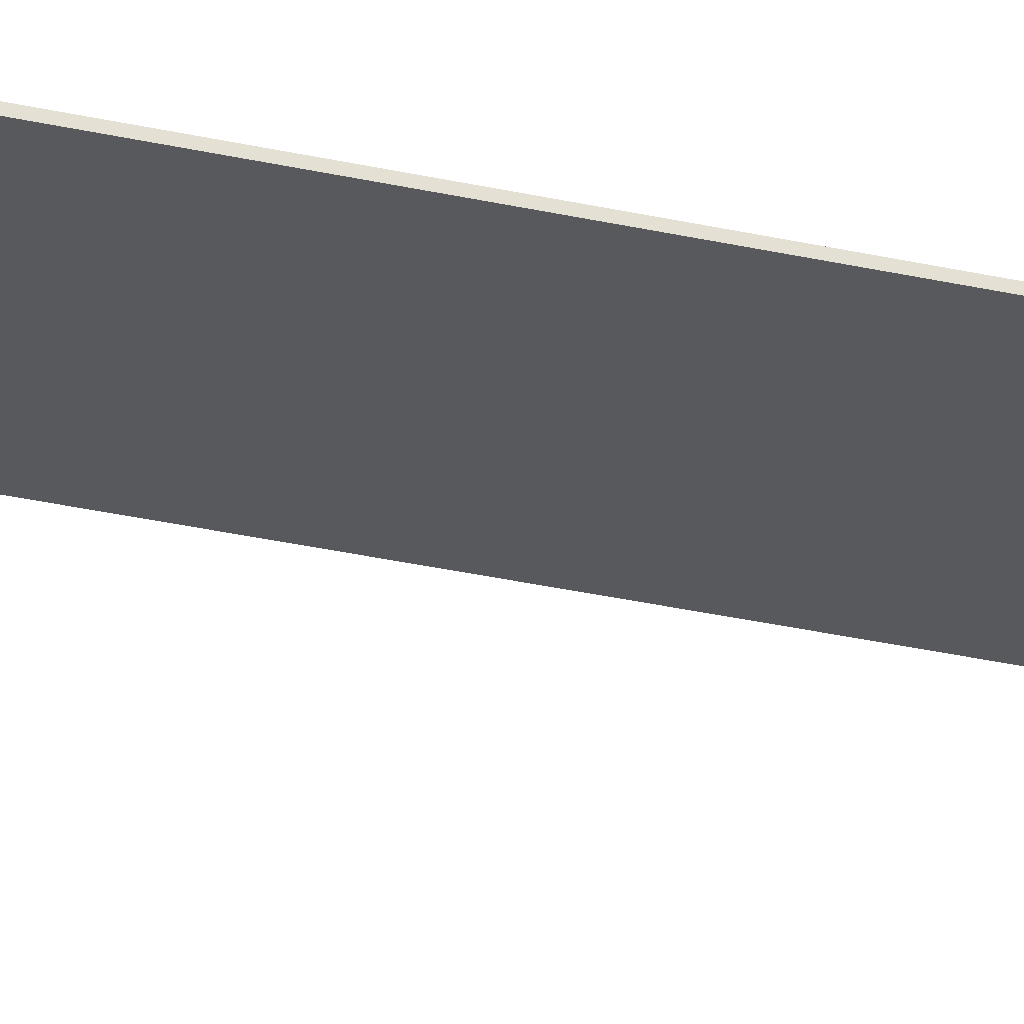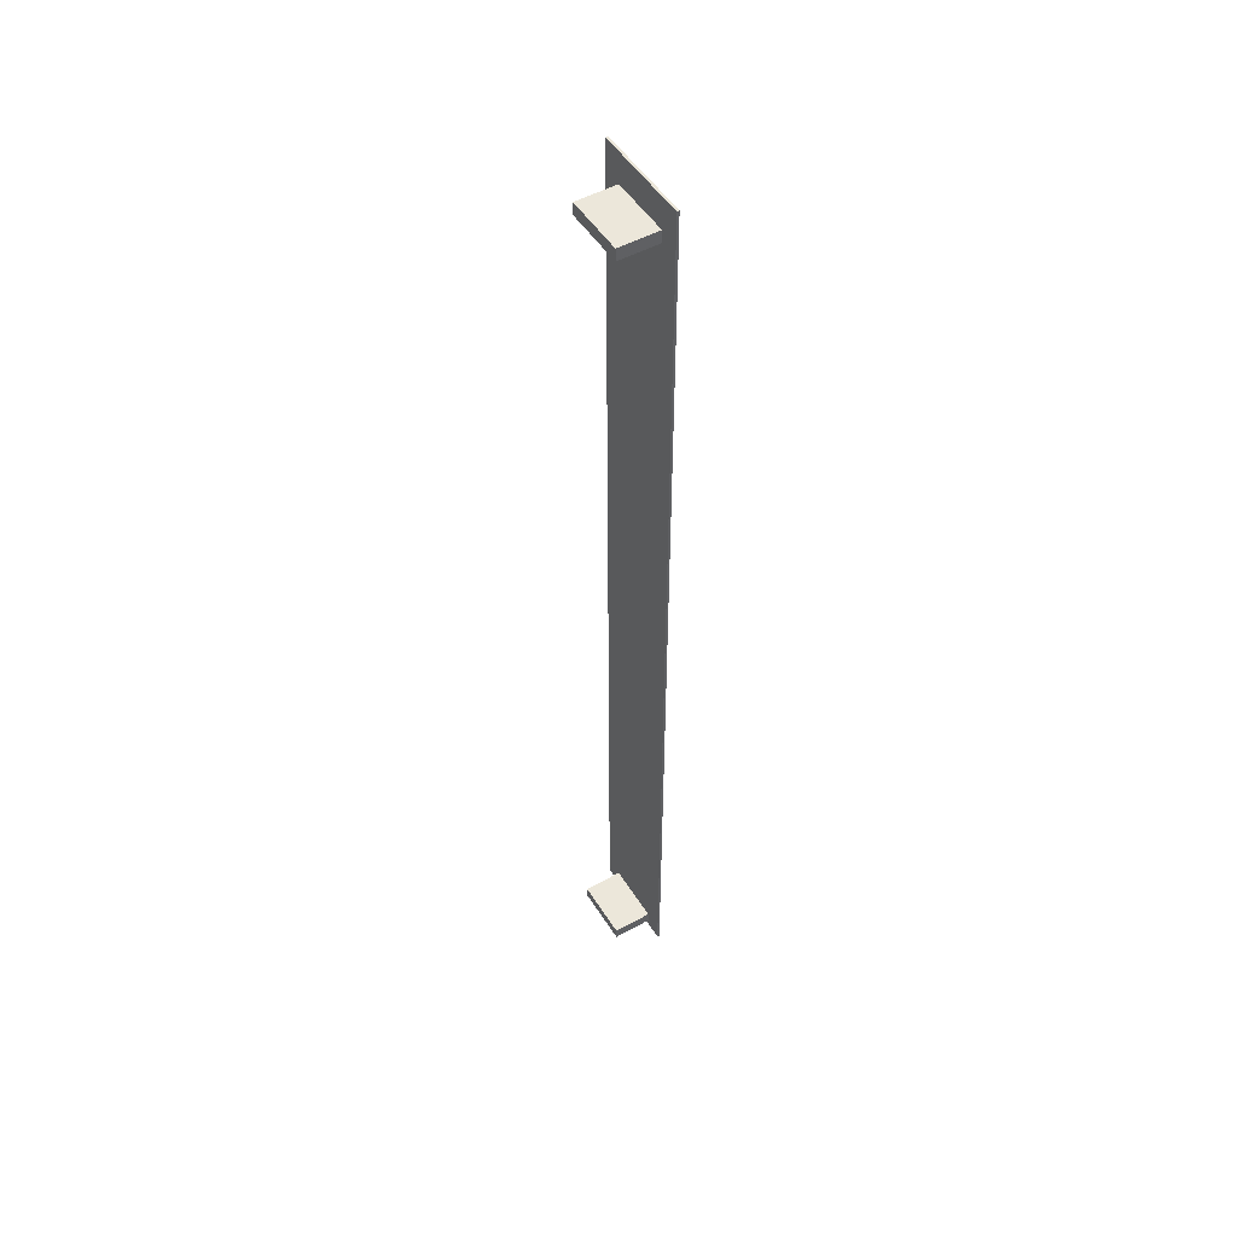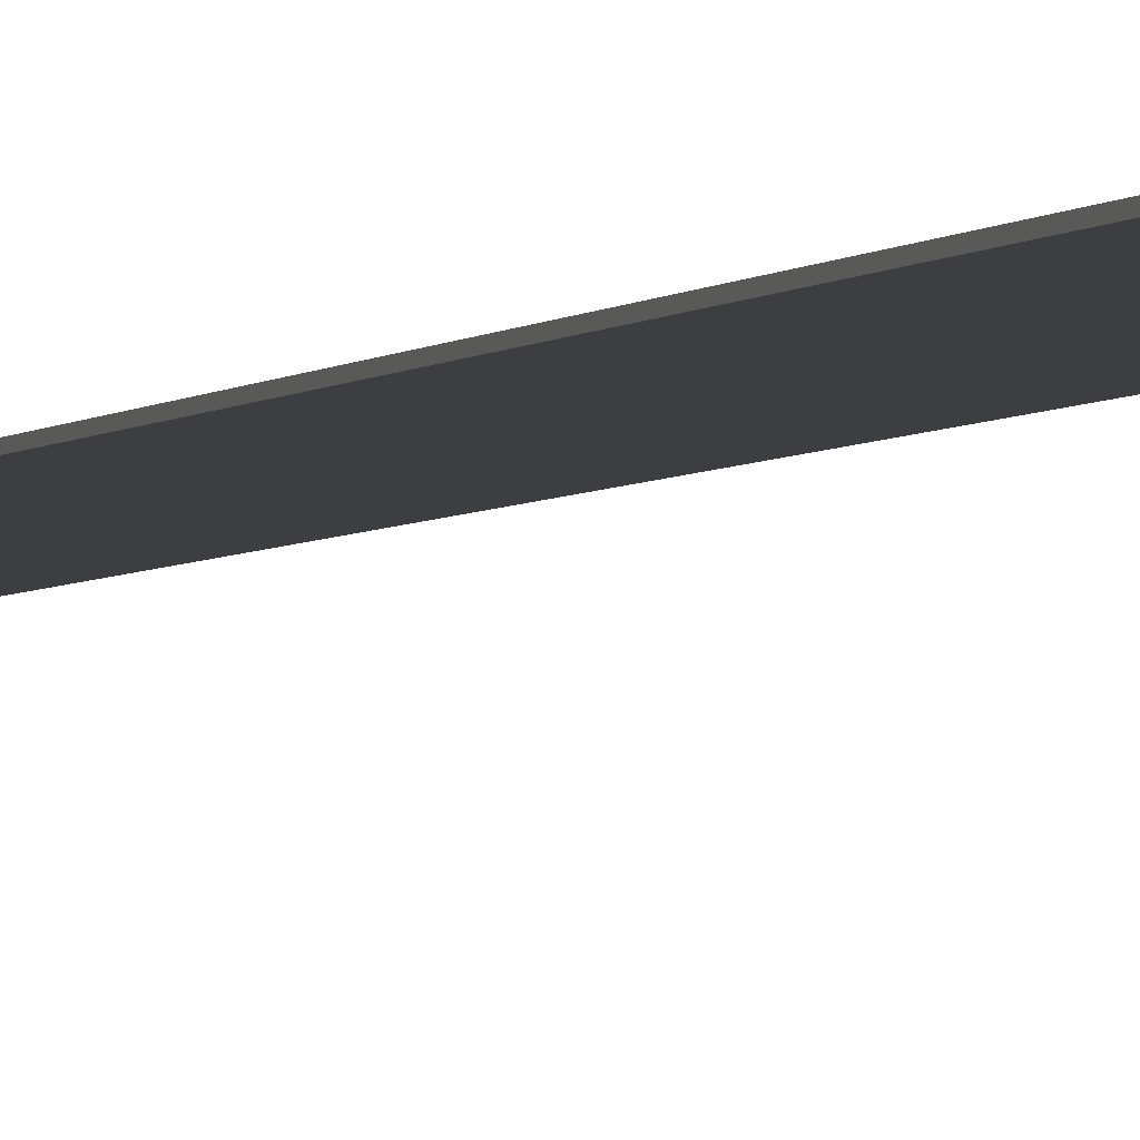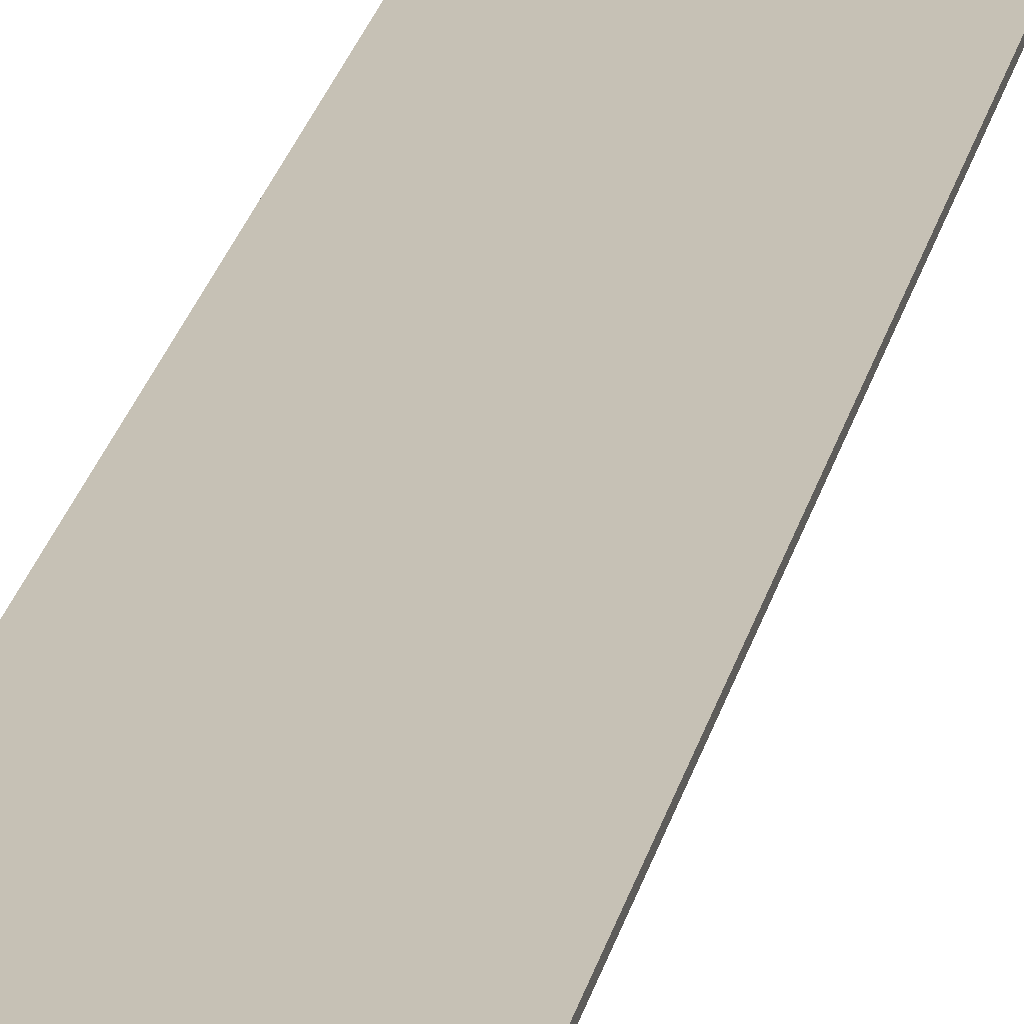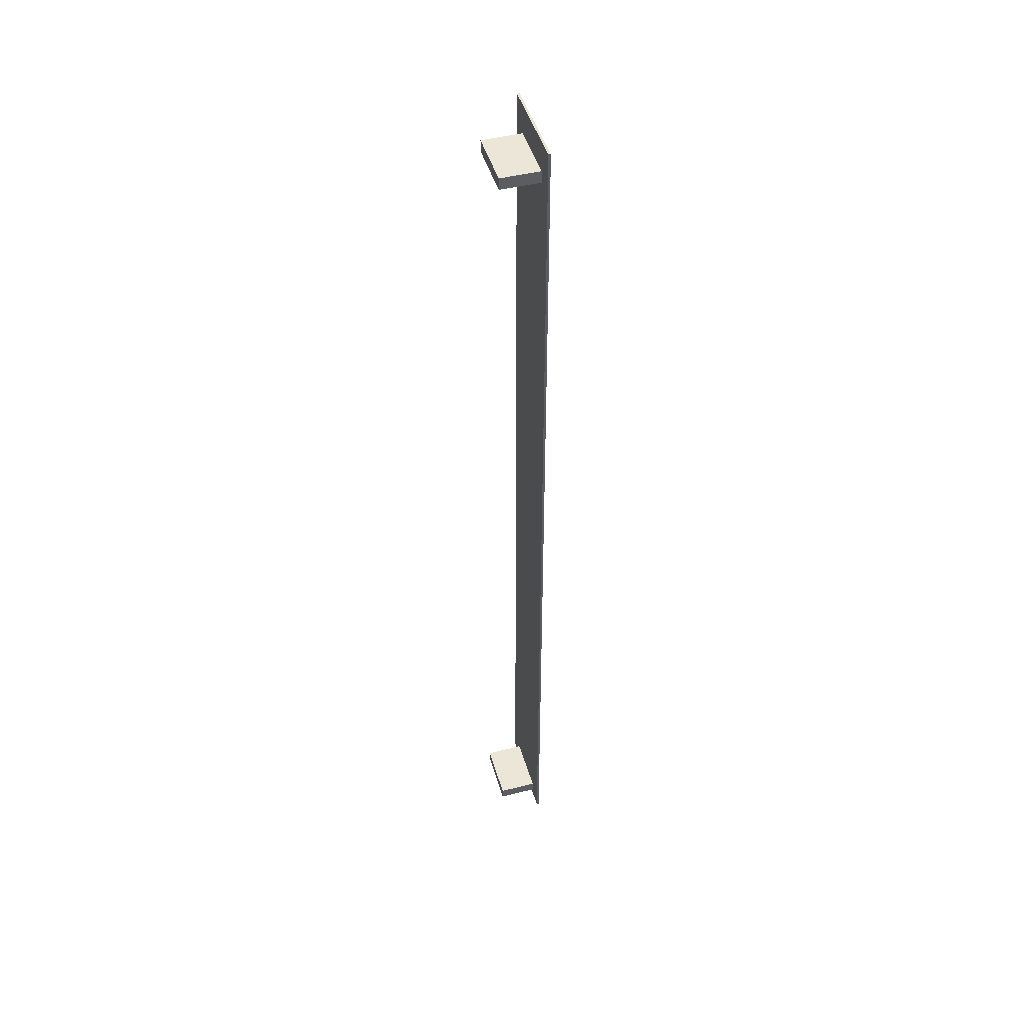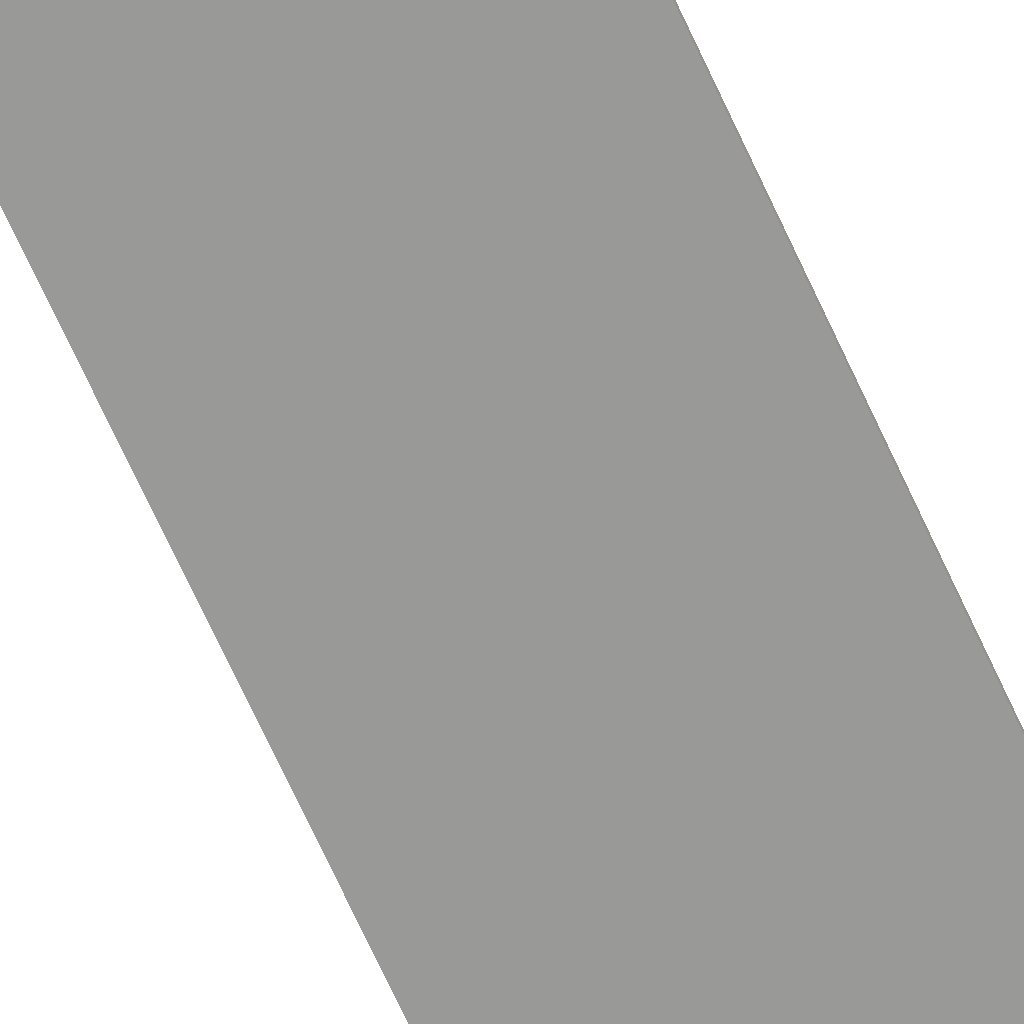
<metadata>
{"format":"obj","ext":"obj","renderer":"f3d","projection":"perspective","resolution":1024,"background":"white","views":[{"elev":-30.0,"azim":71.3,"up":"+Y"},{"elev":50.4,"azim":58.8,"up":"+Z"},{"elev":-3.1,"azim":-18.4,"up":"+Y"},{"elev":18.7,"azim":-170.5,"up":"+Y"},{"elev":46.3,"azim":74.0,"up":"+Z"},{"elev":-68.8,"azim":24.5,"up":"+Y"}]}
</metadata>
<code>
g default
v -0.7426 -0.01258 -11.58
v 0.7426 -0.01258 -11.58
v -0.7426 0.9874 -11.58
v 0.7426 0.9874 -11.58
v -0.7426 0.9874 -11.88
v 0.7426 0.9874 -11.88
v -0.7426 -0.01258 -11.88
v 0.7426 -0.01258 -11.88
v -1.204 0.9552 12.03
v 1.204 0.9552 12.03
v -1.204 1.012 12.03
v 1.204 1.012 12.03
v -1.204 1.012 -12.03
v 1.204 1.012 -12.03
v -1.204 0.9552 -12.03
v 1.204 0.9552 -12.03
v -0.7426 -0.01173 11.29
v 0.7426 -0.01173 11.29
v -0.7426 0.9883 11.29
v 0.7426 0.9883 11.29
v -0.7426 0.9883 10.99
v 0.7426 0.9883 10.99
v -0.7426 -0.01173 10.99
v 0.7426 -0.01173 10.99
g pCube35
f 1 2 4 3
f 3 4 6 5
f 5 6 8 7
f 7 8 2 1
f 2 8 6 4
f 7 1 3 5
f 9 10 12 11
f 11 12 14 13
f 13 14 16 15
f 15 16 10 9
f 10 16 14 12
f 15 9 11 13
f 17 18 20 19
f 19 20 22 21
f 21 22 24 23
f 23 24 18 17
f 18 24 22 20
f 23 17 19 21

</code>
